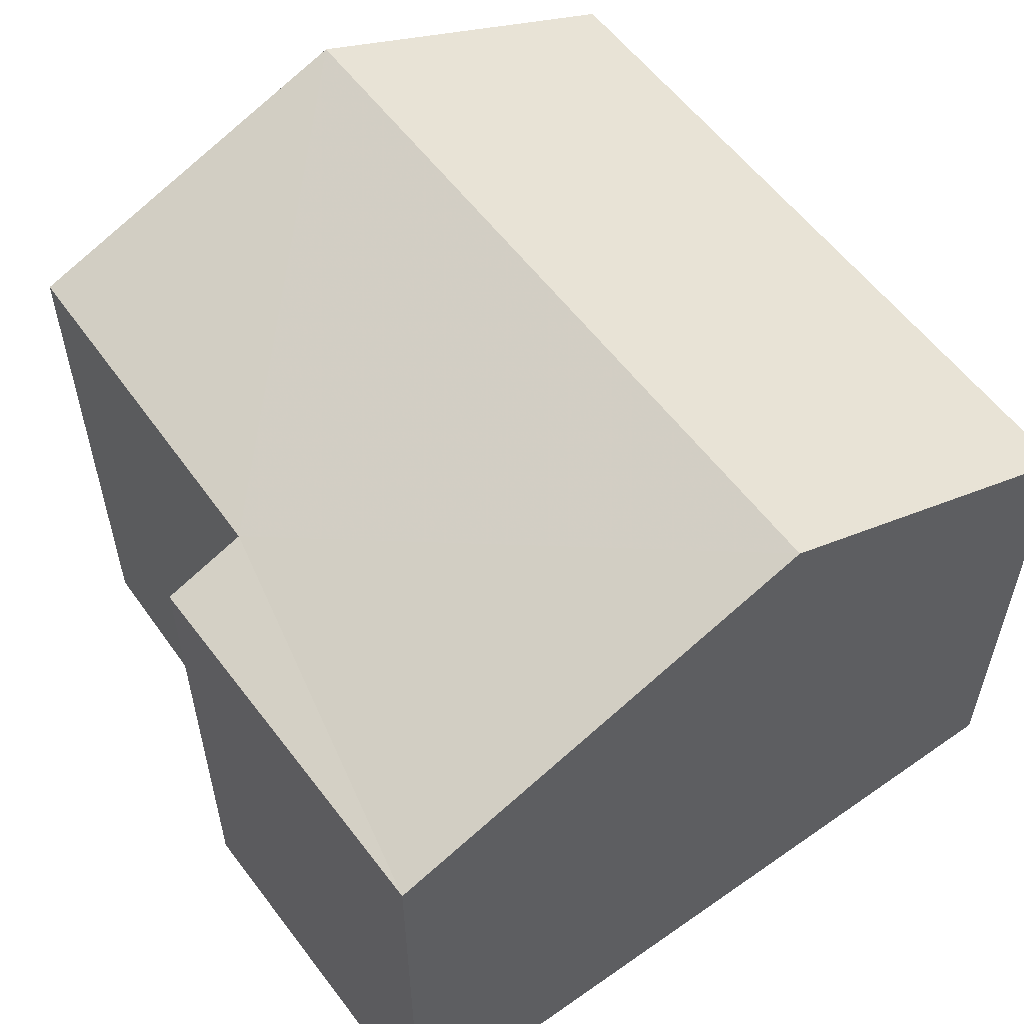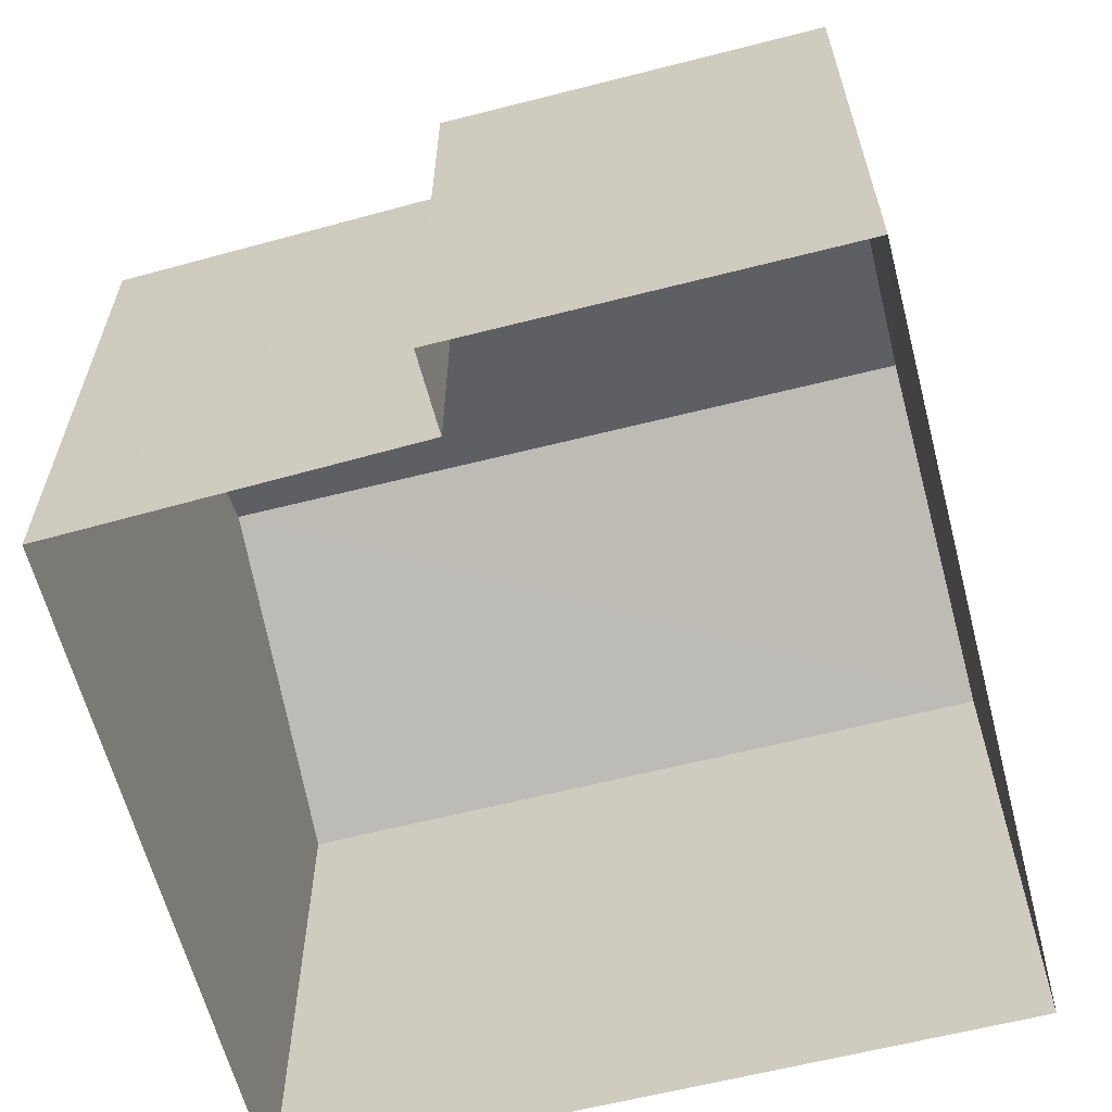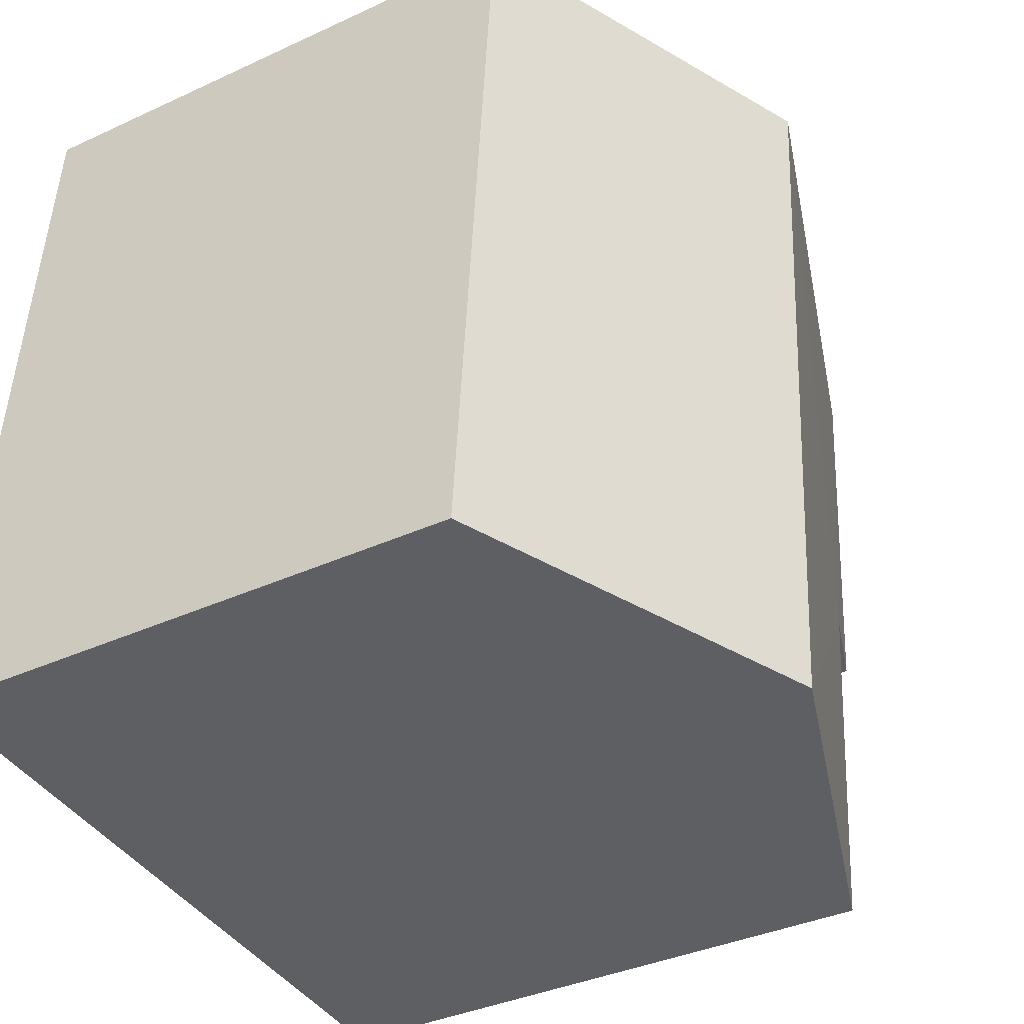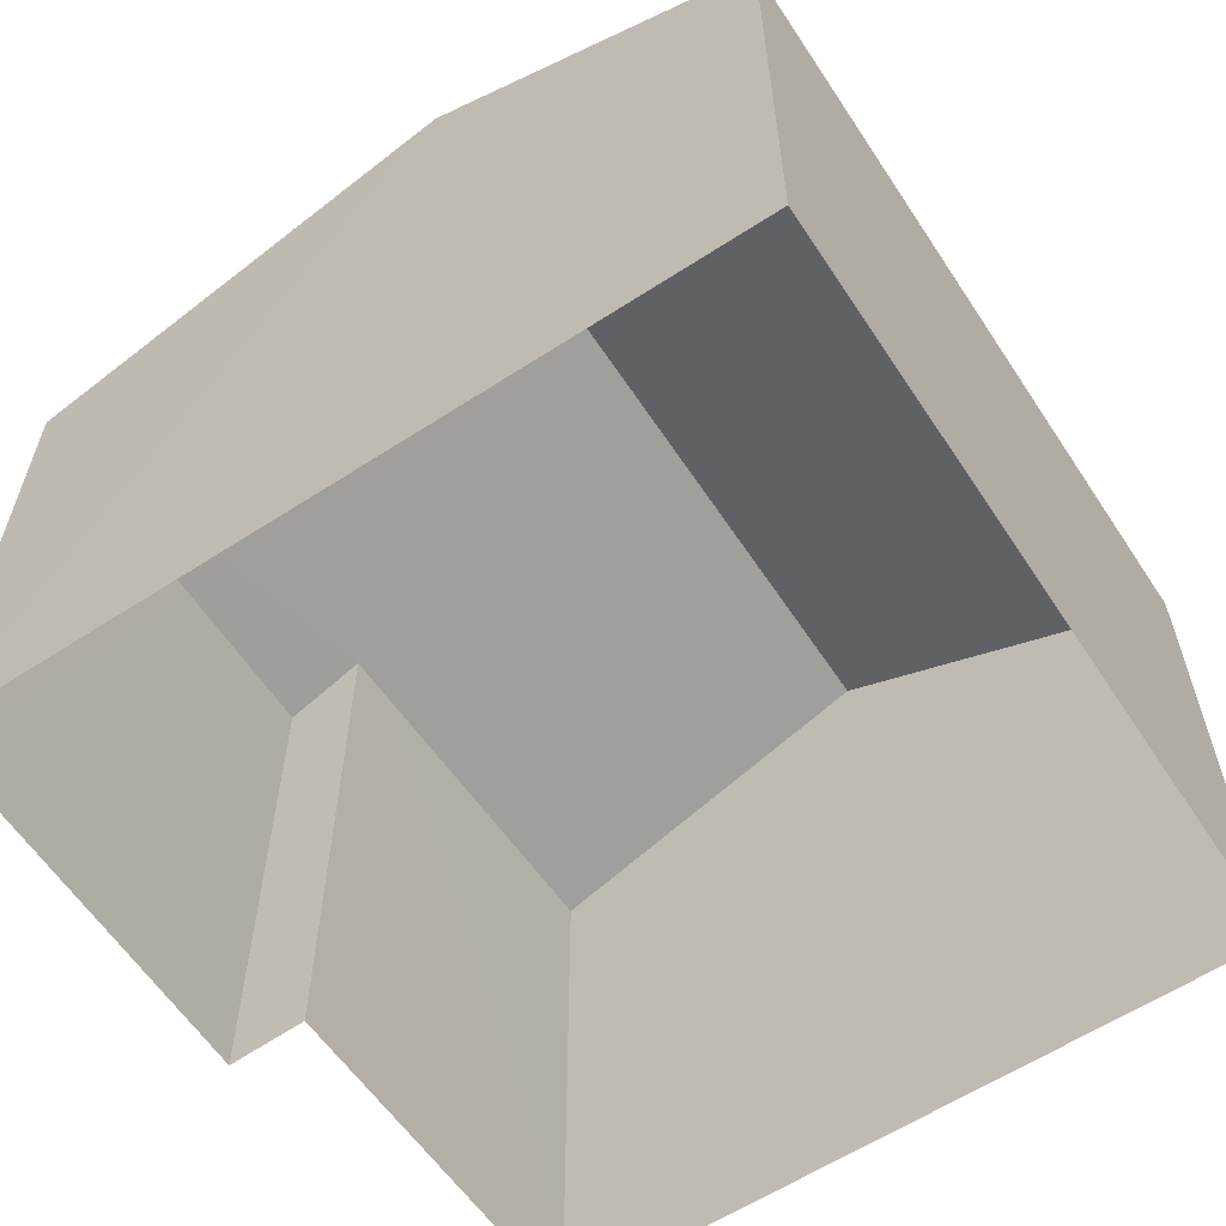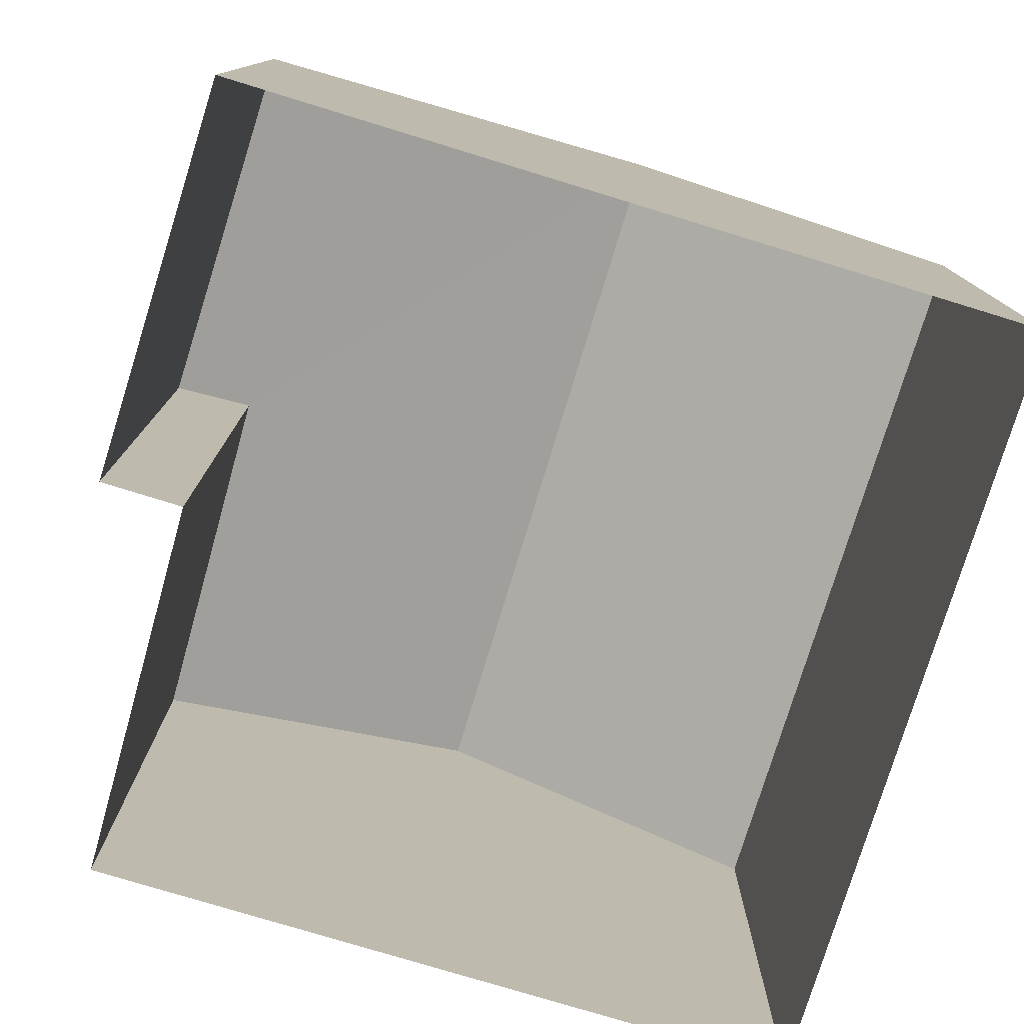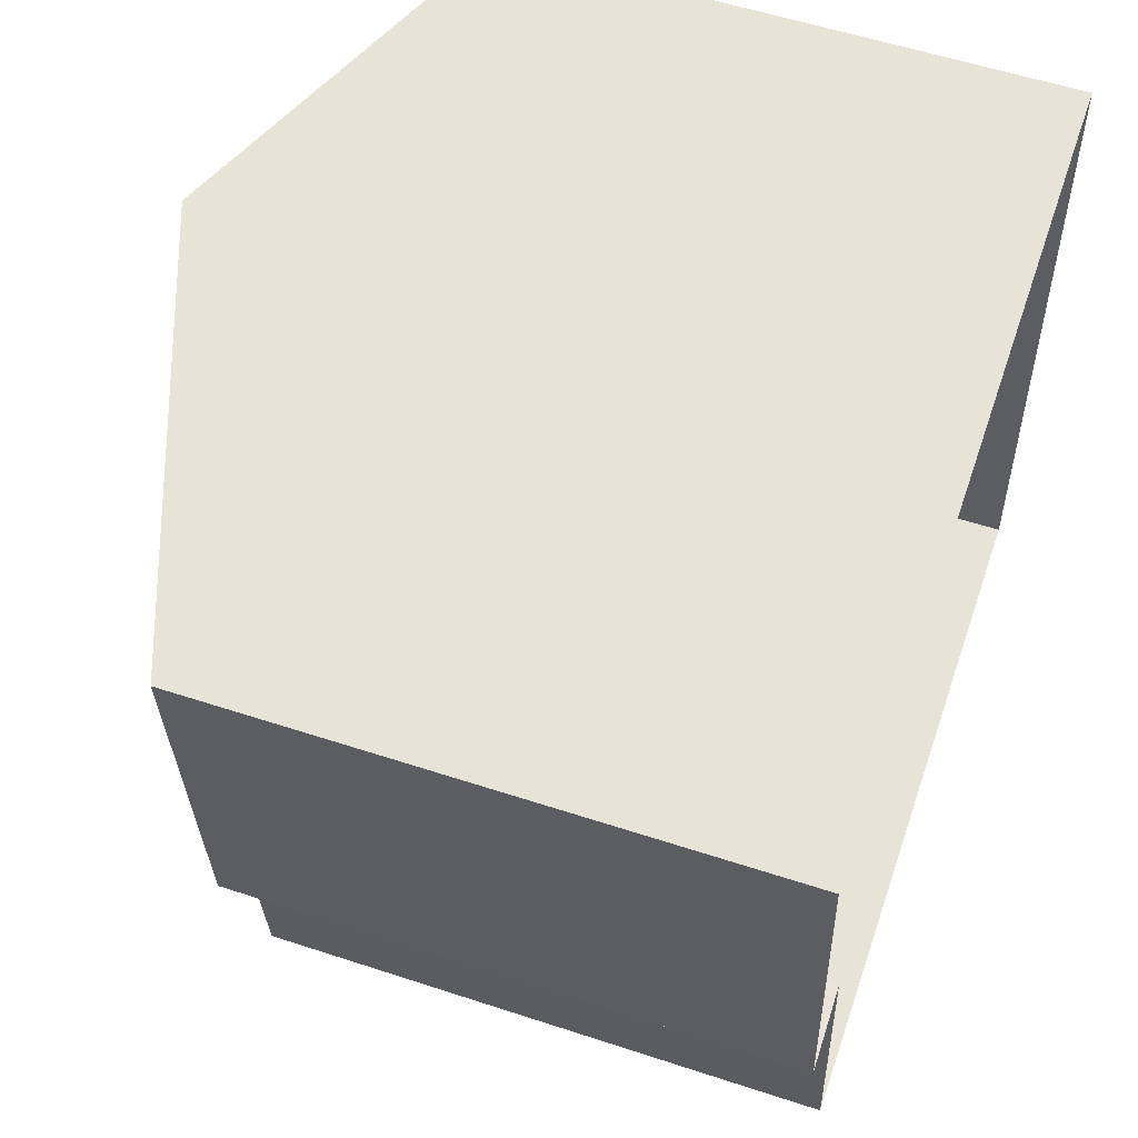
<metadata>
{"format":"obj","ext":"obj","renderer":"f3d","projection":"perspective","resolution":1024,"background":"white","views":[{"elev":57.2,"azim":138.9,"up":"+Z"},{"elev":-62.2,"azim":99.8,"up":"+Z"},{"elev":-36.3,"azim":-58.8,"up":"+Y"},{"elev":-60.7,"azim":-151.3,"up":"+Z"},{"elev":-78.3,"azim":158.2,"up":"+Z"},{"elev":56.3,"azim":108.9,"up":"+Y"}]}
</metadata>
<code>
v -3.733e+05 -1.044e+05 25.59
v -3.733e+05 -1.044e+05 25.59
v -3.733e+05 -1.044e+05 25.59
v -3.733e+05 -1.044e+05 25.59
v -3.733e+05 -1.044e+05 25.59
v -3.733e+05 -1.044e+05 25.59
v -3.733e+05 -1.044e+05 33.53
v -3.733e+05 -1.044e+05 32.1
v -3.733e+05 -1.044e+05 33.53
v -3.733e+05 -1.044e+05 31.77
v -3.733e+05 -1.044e+05 32.13
v -3.733e+05 -1.044e+05 31.77
v -3.733e+05 -1.044e+05 31.77
v -3.733e+05 -1.044e+05 31.77
f 1 2 3
f 3 4 1
f 5 2 1
f 6 5 1
f 7 8 9
f 9 8 10
f 7 11 8
f 10 8 12
f 13 14 7
f 9 13 7
f 10 3 9
f 3 2 9
f 2 13 9
f 12 1 4
f 12 8 1
f 12 3 10
f 12 4 3
f 8 6 1
f 8 11 6
f 14 2 5
f 14 13 2
f 14 5 7
f 5 6 7
f 6 11 7

</code>
